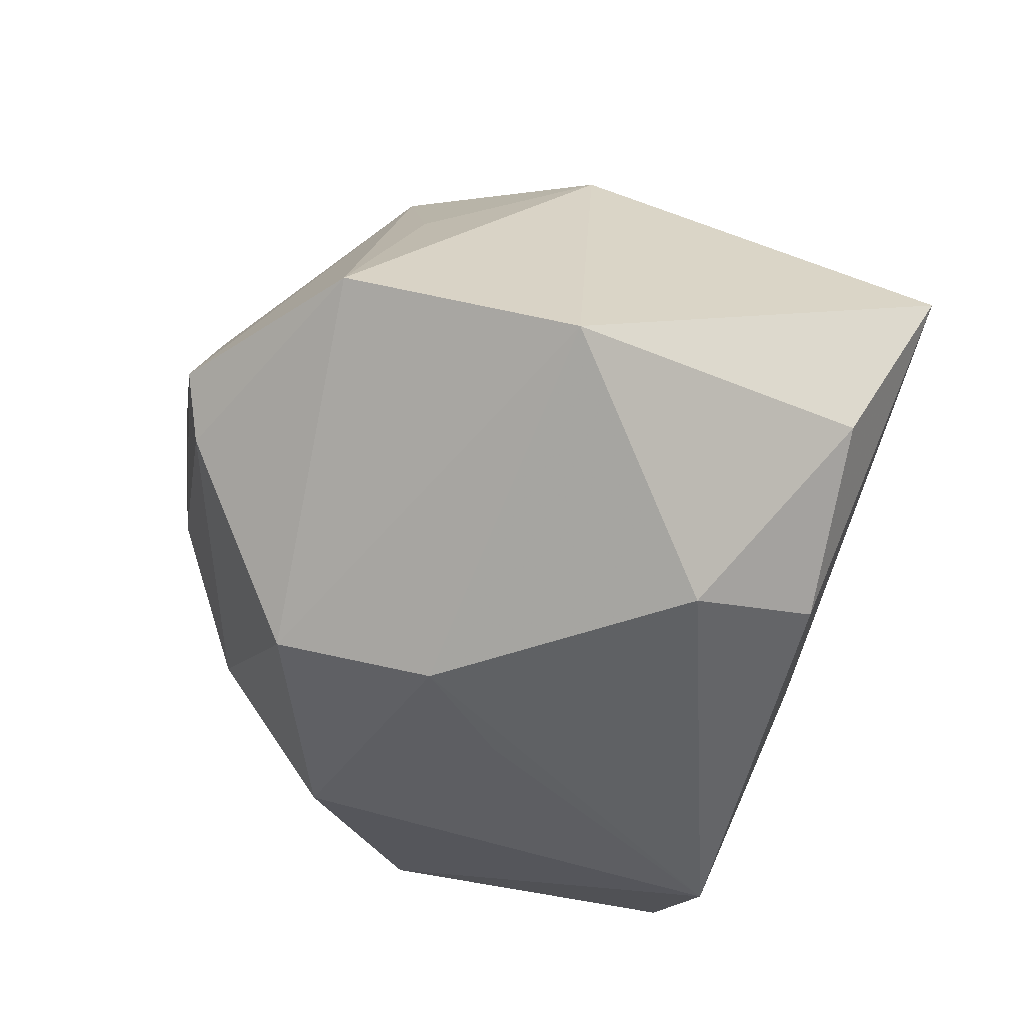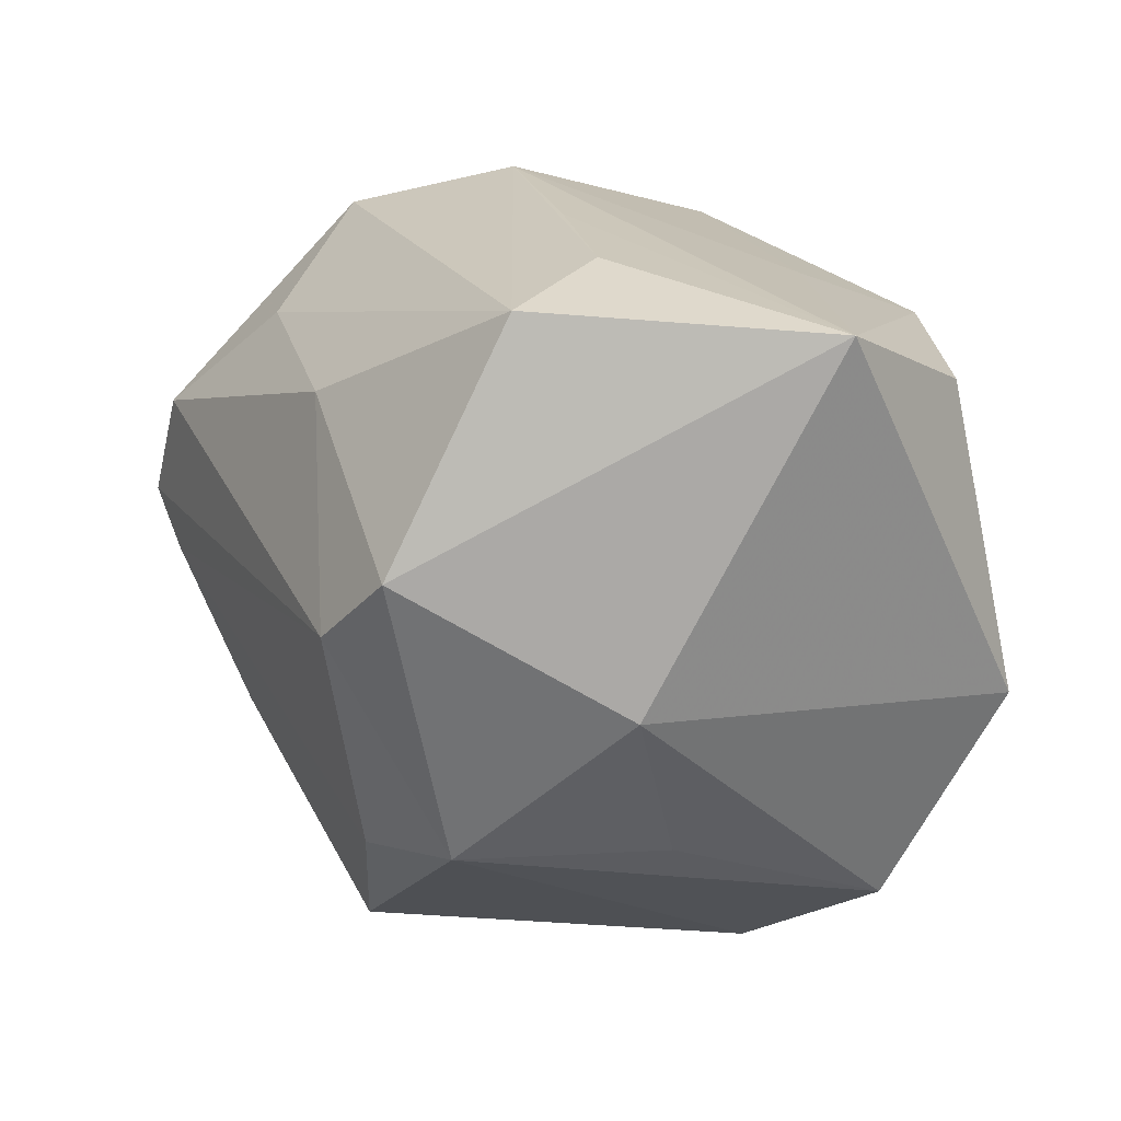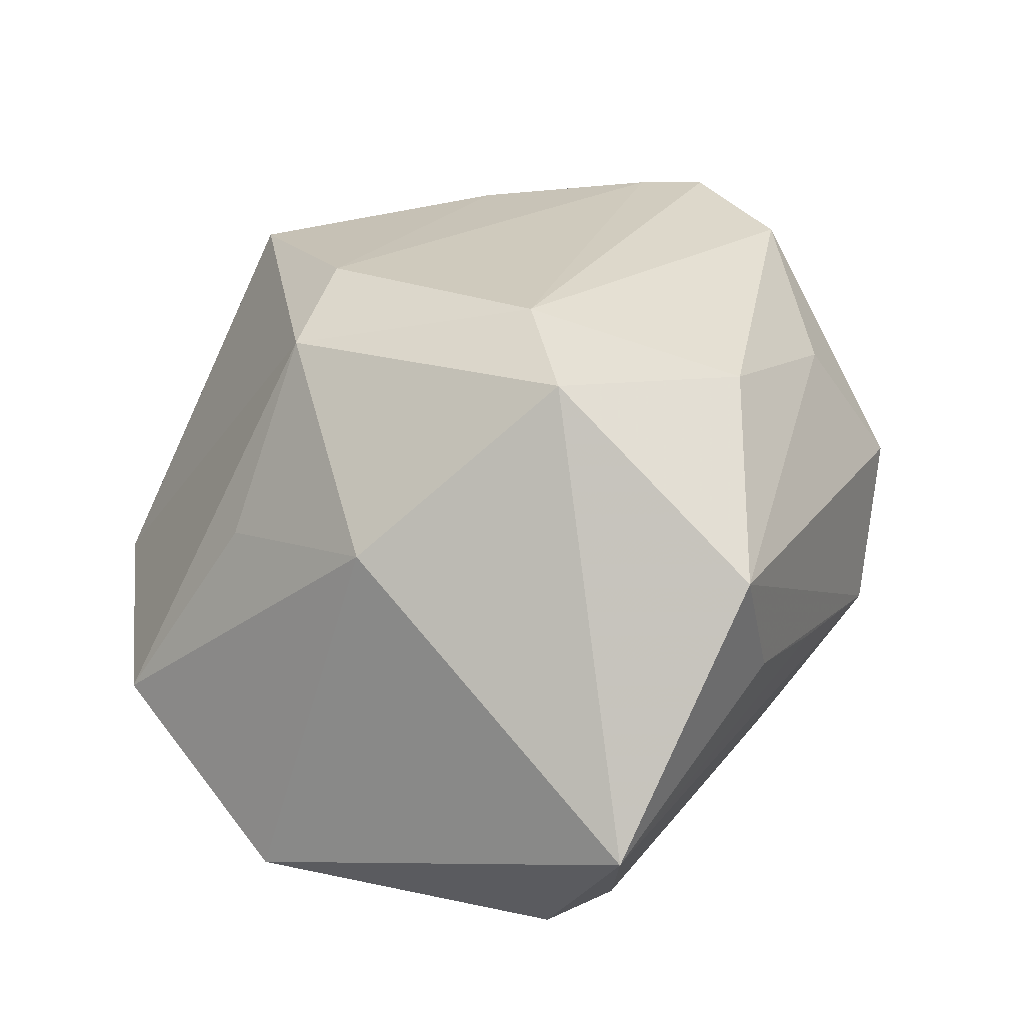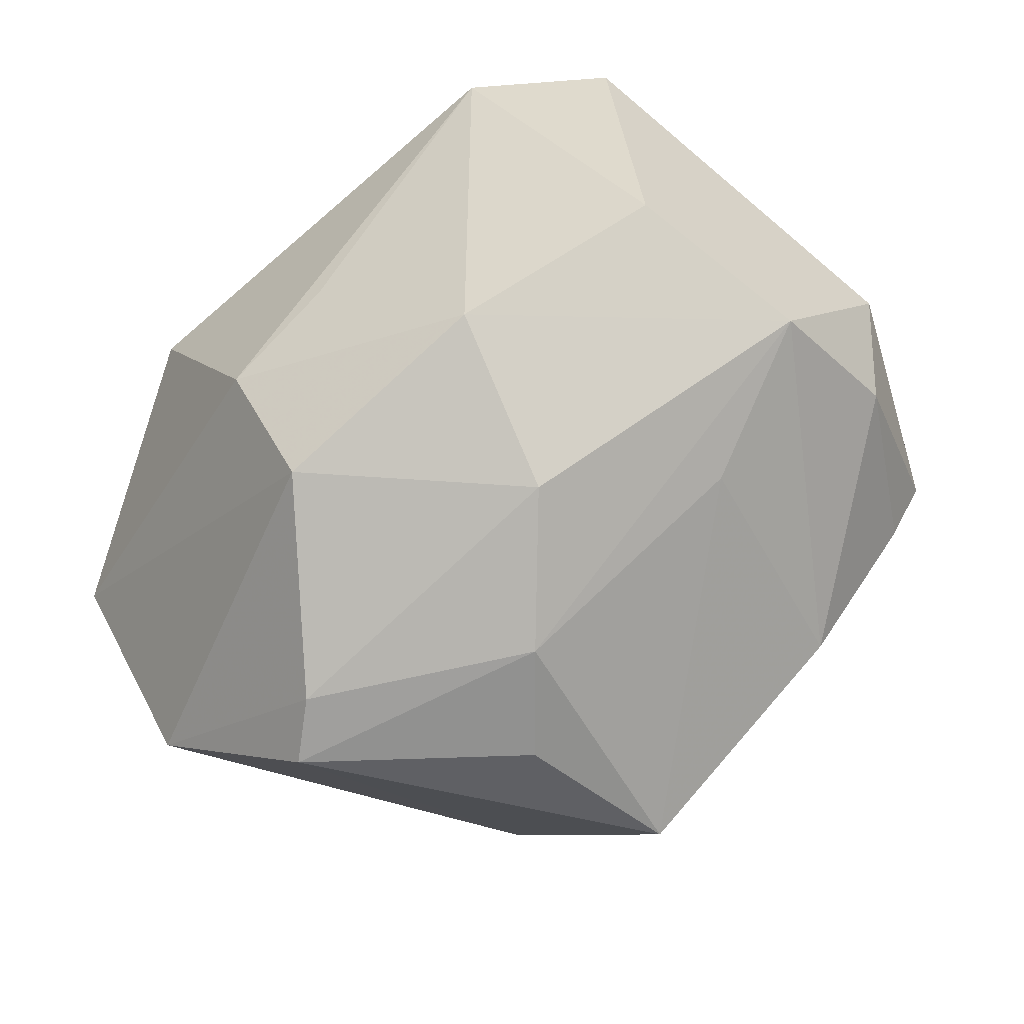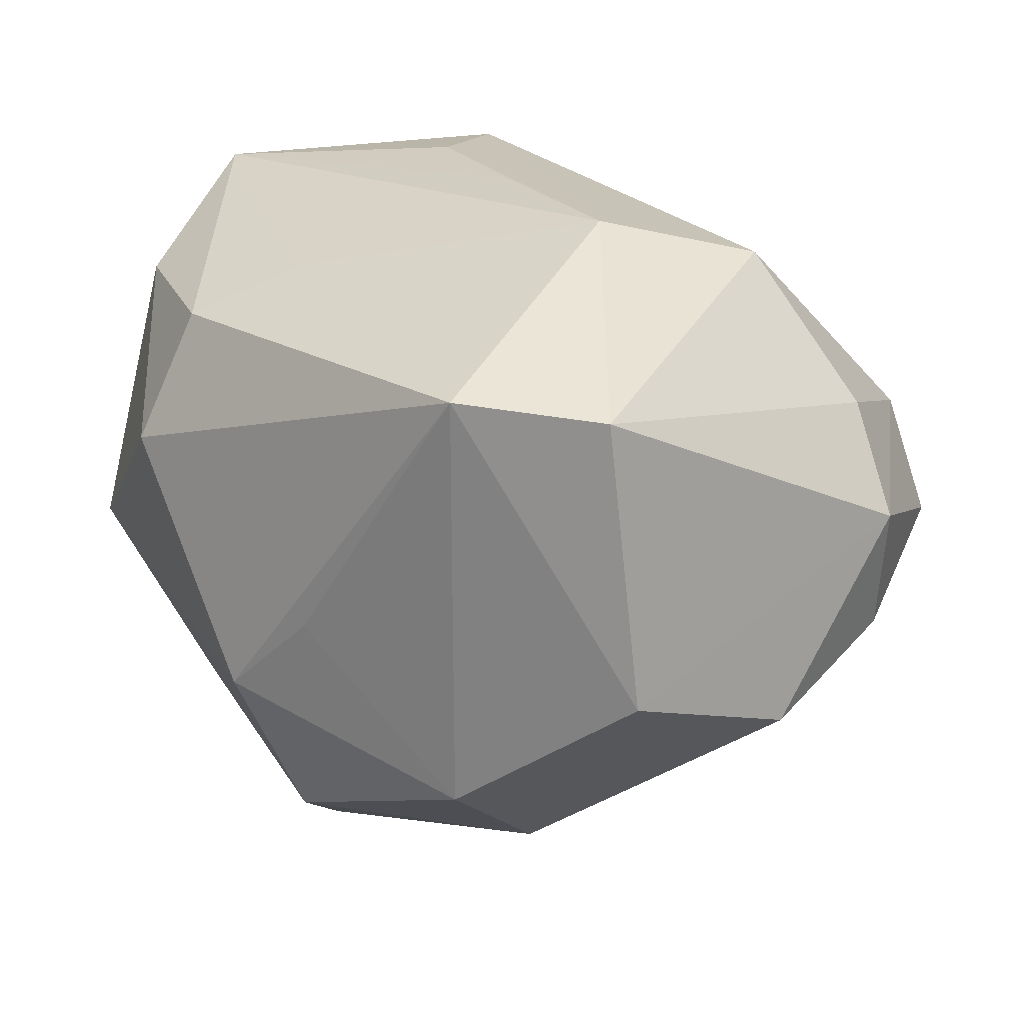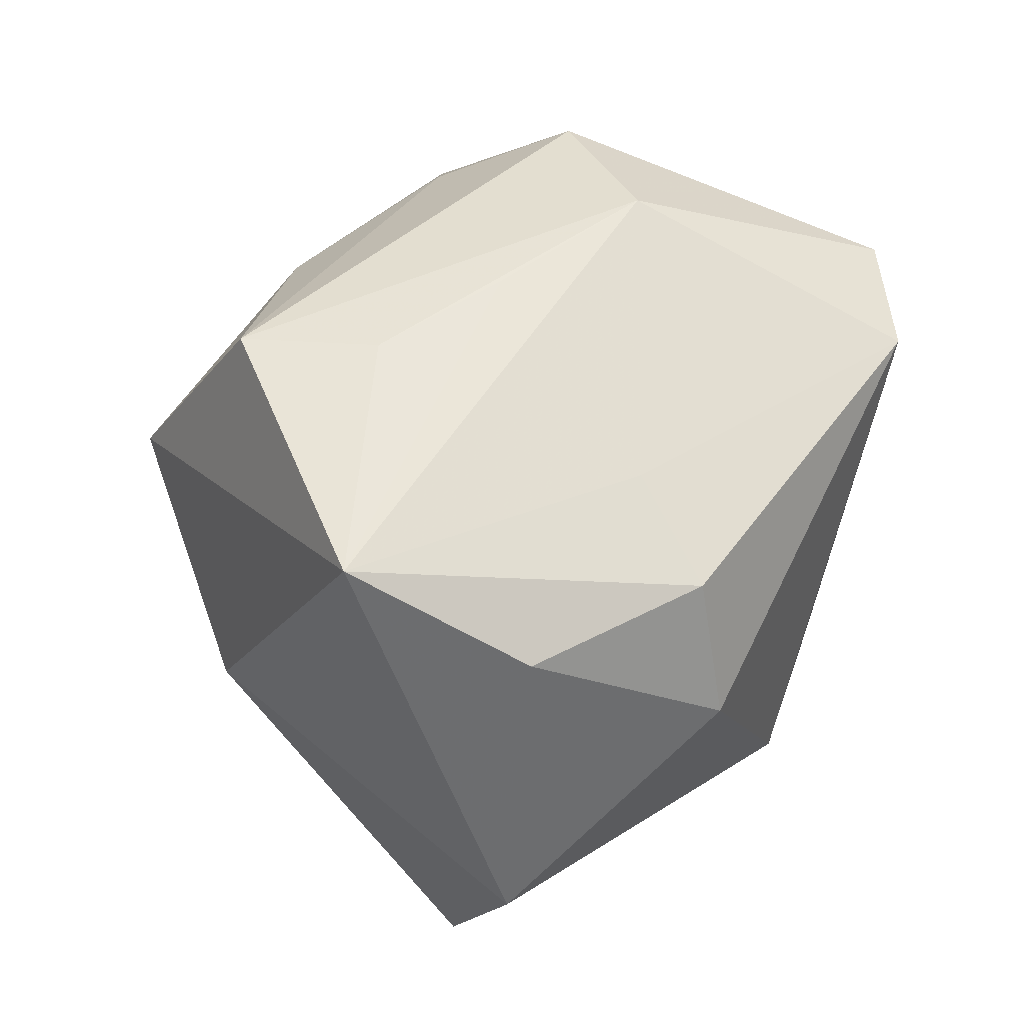
<metadata>
{"format":"obj","ext":"obj","renderer":"f3d","projection":"perspective","resolution":1024,"background":"white","views":[{"elev":-42.3,"azim":77.6,"up":"+Z"},{"elev":25.9,"azim":47.8,"up":"+Y"},{"elev":42.0,"azim":121.3,"up":"+Z"},{"elev":-57.2,"azim":-148.4,"up":"+Y"},{"elev":19.4,"azim":-146.6,"up":"+Y"},{"elev":51.0,"azim":111.2,"up":"+Y"}]}
</metadata>
<code>
v 0.01576 0.0329 -0.02016
v 0.01595 0.04249 0.01225
v 0.006436 -0.02437 0.03925
v 0.008669 0.005314 0.04598
v 0.0003078 0.04153 0.003194
v -0.006448 0.02612 0.03406
v -0.04263 0.01262 0.02912
v 0.007637 -0.03387 -0.03277
v 0.02377 -0.04878 -0.005905
v -0.0002604 -0.04762 0.008648
v -0.03344 0.03558 0.007074
v -0.0281 0.02676 0.02319
v -0.03774 0.02482 -0.0339
v -0.04762 0.01841 0.008179
v 0.001509 -0.005905 -0.03954
v -0.0438 -0.007987 0.02886
v 0.02964 0.01205 -0.03576
v 0.04571 0.03974 0.003734
v -0.01706 -0.03776 -0.01797
v 0.01864 -0.0468 -0.01198
v 0.02457 0.02771 -0.03091
v -0.04804 -0.001119 0.02879
v -0.04847 -0.01666 -0.01085
v 0.0526 -0.007057 -0.01783
v -0.03996 -0.01022 -0.0305
v -0.0197 0.04032 -0.006979
v -0.005389 -0.0438 0.03007
v 0.01775 0.01446 0.0444
v -0.02155 0.02648 -0.04137
v -0.007458 -0.04558 -0.003078
v 0.01992 0.04143 0.02804
v -0.05453 0.006173 0.004293
v 0.04265 0.02847 -0.0169
v 0.01332 -0.01621 -0.03903
v 0.03756 -0.00106 0.02582
v -0.03316 -0.0276 -0.00207
v 0.03398 -0.02211 0.0169
v 0.01942 -0.02164 0.03719
v -0.01803 -0.02522 -0.03599
v 0.0444 -0.03308 -0.007064
v -0.03118 -0.02532 0.02793
v -0.0514 -0.009508 0.008066
f 9 38 27
f 35 28 38
f 38 37 35
f 18 28 35
f 38 28 4
f 21 17 29
f 18 35 24
f 25 39 23
f 29 39 25
f 23 32 25
f 23 39 19
f 42 32 23
f 14 32 7
f 3 27 38
f 38 4 3
f 1 26 18
f 18 21 1
f 29 26 1
f 1 21 29
f 18 24 33
f 33 24 17
f 33 21 18
f 17 21 33
f 40 24 35
f 40 35 37
f 40 38 9
f 40 37 38
f 24 40 8
f 8 19 39
f 23 19 30
f 18 26 5
f 5 2 18
f 26 2 5
f 32 14 13
f 29 25 13
f 13 25 32
f 13 26 29
f 22 4 7
f 7 32 22
f 32 42 22
f 17 24 34
f 24 8 34
f 29 17 34
f 34 8 39
f 20 40 9
f 20 8 40
f 19 8 20
f 9 30 20
f 20 30 19
f 23 30 36
f 36 30 27
f 9 27 10
f 10 30 9
f 27 30 10
f 31 2 26
f 18 2 31
f 31 28 18
f 26 13 11
f 11 13 14
f 11 31 26
f 12 31 11
f 11 14 7
f 7 12 11
f 16 3 4
f 4 22 16
f 16 22 42
f 15 39 29
f 29 34 15
f 15 34 39
f 28 31 6
f 6 4 28
f 7 4 6
f 6 12 7
f 6 31 12
f 27 3 41
f 3 16 41
f 41 16 42
f 41 42 23
f 23 36 41
f 41 36 27

</code>
